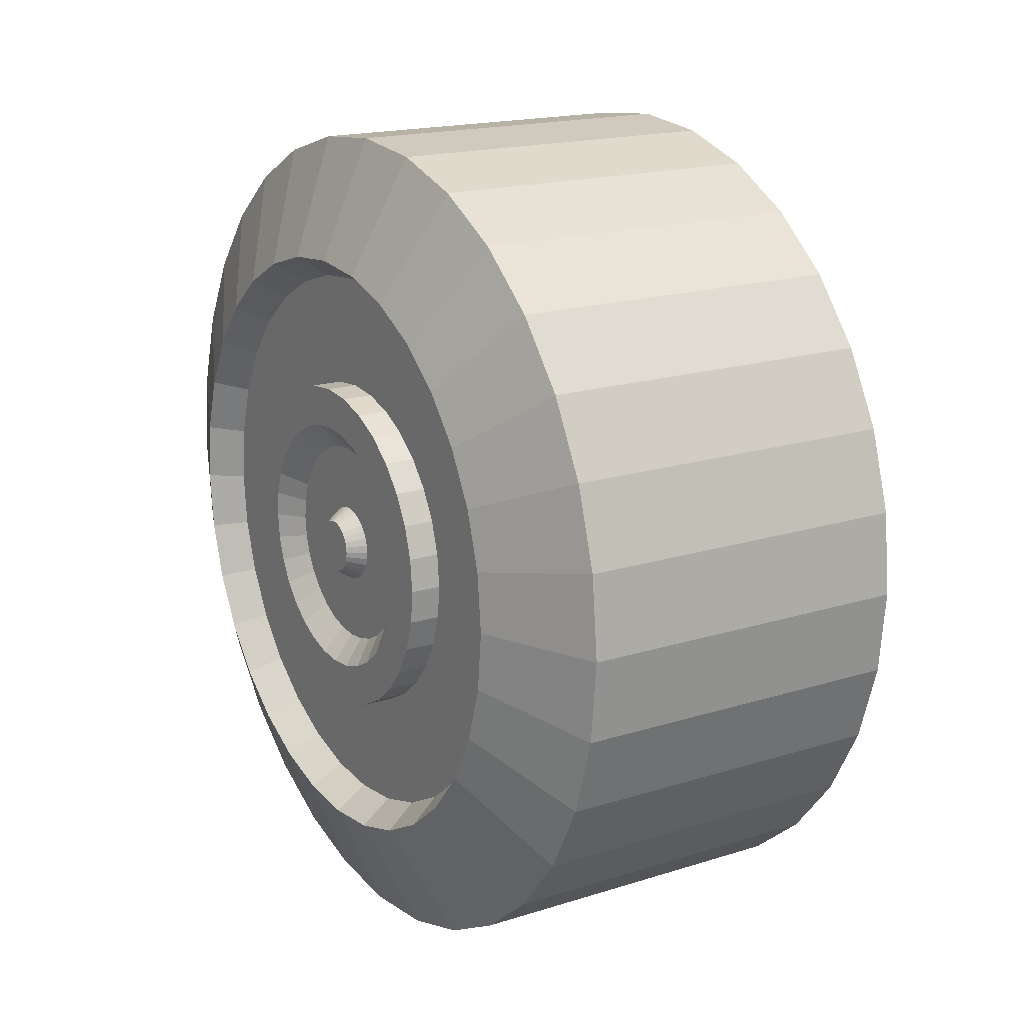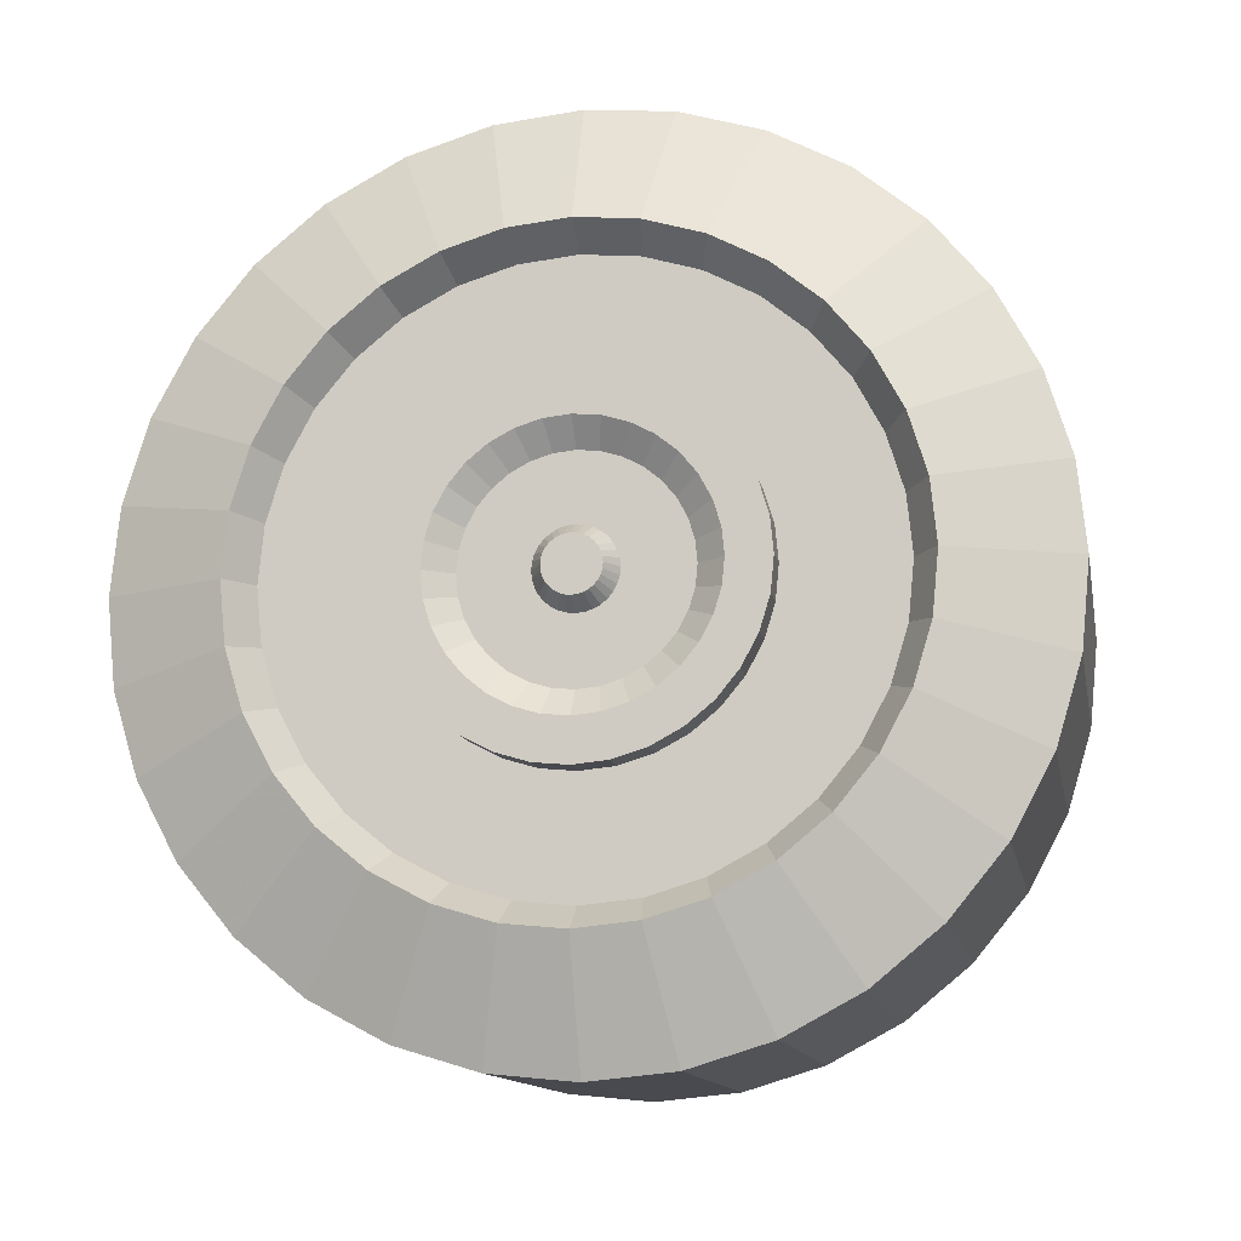
<metadata>
{"format":"obj","ext":"obj","renderer":"f3d","projection":"perspective","resolution":1024,"background":"white","views":[{"elev":17.7,"azim":-31.9,"up":"+Z"},{"elev":-12.7,"azim":-79.3,"up":"+Z"}]}
</metadata>
<code>
o wheels_Cylinder.006
v -0.3266 -0 0.8
v -0.3266 -0.1561 0.7846
v -0.3266 -0.3061 0.7391
v -0.3266 -0.4445 0.6652
v -0.3266 -0.5657 0.5657
v -0.3266 -0.6652 0.4445
v -0.3266 -0.7391 0.3061
v -0.3266 -0.7846 0.1561
v -0.3266 -0.8 0
v -0.3266 -0.7846 -0.1561
v -0.3266 -0.7391 -0.3061
v -0.3266 -0.6652 -0.4445
v -0.3266 -0.5657 -0.5657
v -0.3266 -0.4445 -0.6652
v -0.3266 -0.3061 -0.7391
v -0.3266 -0.1561 -0.7846
v -0.3266 0 -0.8
v -0.3266 0.1561 -0.7846
v -0.3266 0.3061 -0.7391
v -0.3266 0.4445 -0.6652
v -0.3266 0.5657 -0.5657
v -0.3266 0.6652 -0.4445
v -0.3266 0.7391 -0.3061
v -0.3266 0.7846 -0.1561
v -0.3266 0.8 1e-06
v -0.3266 0.7846 0.1561
v -0.3266 0.7391 0.3061
v -0.3266 0.6652 0.4445
v -0.3266 0.5657 0.5657
v -0.3266 0.4445 0.6652
v -0.3266 0.3061 0.7391
v -0.3266 0.1561 0.7846
v -0.4227 -0.1121 0.5633
v -0.4227 -0 0.5744
v -0.4227 -0.2198 0.5306
v -0.4227 -0.3191 0.4776
v -0.4227 -0.4061 0.4061
v -0.4227 -0.4776 0.3191
v -0.4227 -0.5306 0.2198
v -0.4227 -0.5633 0.1121
v -0.4227 -0.5744 0
v -0.4227 -0.5633 -0.1121
v -0.4227 -0.5306 -0.2198
v -0.4227 -0.4776 -0.3191
v -0.4227 -0.4061 -0.4061
v -0.4227 -0.3191 -0.4776
v -0.4227 -0.2198 -0.5306
v -0.4227 -0.1121 -0.5633
v -0.4227 0 -0.5744
v -0.4227 0.1121 -0.5633
v -0.4227 0.2198 -0.5306
v -0.4227 0.3191 -0.4776
v -0.4227 0.4061 -0.4061
v -0.4227 0.4776 -0.3191
v -0.4227 0.5306 -0.2198
v -0.4227 0.5633 -0.1121
v -0.4227 0.5744 1e-06
v -0.4227 0.5633 0.1121
v -0.4227 0.5306 0.2198
v -0.4227 0.4776 0.3191
v -0.4227 0.4061 0.4061
v -0.4227 0.3191 0.4776
v -0.4227 0.2198 0.5306
v -0.4227 0.112 0.5633
v -0.3613 -0.1038 0.522
v -0.3613 -0 0.5323
v -0.3613 -0.2037 0.4918
v -0.3613 -0.2957 0.4426
v -0.3613 -0.3764 0.3764
v -0.3613 -0.4426 0.2957
v -0.3613 -0.4918 0.2037
v -0.3613 -0.522 0.1038
v -0.3613 -0.5323 0
v -0.3613 -0.522 -0.1038
v -0.3613 -0.4918 -0.2037
v -0.3613 -0.4426 -0.2957
v -0.3613 -0.3764 -0.3764
v -0.3613 -0.2957 -0.4426
v -0.3613 -0.2037 -0.4918
v -0.3613 -0.1038 -0.522
v -0.3613 0 -0.5323
v -0.3613 0.1038 -0.522
v -0.3613 0.2037 -0.4918
v -0.3613 0.2957 -0.4426
v -0.3613 0.3764 -0.3764
v -0.3613 0.4426 -0.2957
v -0.3613 0.4918 -0.2037
v -0.3613 0.522 -0.1038
v -0.3613 0.5323 1e-06
v -0.3613 0.522 0.1038
v -0.3613 0.4918 0.2037
v -0.3613 0.4426 0.2957
v -0.3613 0.3764 0.3764
v -0.3613 0.2957 0.4426
v -0.3613 0.2037 0.4918
v -0.3613 0.1038 0.522
v -0 0 0.8
v 0.3266 0 0.8
v 0 -0.1561 0.7846
v 0.3266 -0.1561 0.7846
v 0 -0.3061 0.7391
v 0.3266 -0.3061 0.7391
v 0 -0.4445 0.6652
v 0.3266 -0.4445 0.6652
v 0 -0.5657 0.5657
v 0.3266 -0.5657 0.5657
v 0 -0.6652 0.4445
v 0.3266 -0.6652 0.4445
v 0 -0.7391 0.3061
v 0.3266 -0.7391 0.3061
v 0 -0.7846 0.1561
v 0.3266 -0.7846 0.1561
v 0 -0.8 0
v 0.3266 -0.8 0
v 0 -0.7846 -0.1561
v 0.3266 -0.7846 -0.1561
v 0 -0.7391 -0.3061
v 0.3266 -0.7391 -0.3061
v 0 -0.6652 -0.4445
v 0.3266 -0.6652 -0.4445
v 0 -0.5657 -0.5657
v 0.3266 -0.5657 -0.5657
v 0 -0.4445 -0.6652
v 0.3266 -0.4445 -0.6652
v 0 -0.3061 -0.7391
v 0.3266 -0.3061 -0.7391
v 0 -0.1561 -0.7846
v 0.3266 -0.1561 -0.7846
v -0 0 -0.8
v 0.3266 0 -0.8
v -0 0.1561 -0.7846
v 0.3266 0.1561 -0.7846
v -0 0.3061 -0.7391
v 0.3266 0.3061 -0.7391
v -0 0.4445 -0.6652
v 0.3266 0.4445 -0.6652
v -0 0.5657 -0.5657
v 0.3266 0.5657 -0.5657
v -0 0.6652 -0.4445
v 0.3266 0.6652 -0.4445
v -0 0.7391 -0.3061
v 0.3266 0.7391 -0.3061
v -0 0.7846 -0.1561
v 0.3266 0.7846 -0.1561
v -0 0.8 1e-06
v 0.3266 0.8 1e-06
v -0 0.7846 0.1561
v 0.3266 0.7846 0.1561
v -0 0.7391 0.3061
v 0.3266 0.7391 0.3061
v -0 0.6652 0.4445
v 0.3266 0.6652 0.4445
v -0 0.5657 0.5657
v 0.3266 0.5657 0.5657
v -0 0.4445 0.6652
v 0.3266 0.4445 0.6652
v -0 0.3061 0.7391
v 0.3266 0.3061 0.7391
v -0 0.1561 0.7846
v 0.3266 0.1561 0.7846
v 0.4227 -0.1121 0.5633
v 0.4227 -0 0.5744
v 0.4227 -0.2198 0.5306
v 0.4227 -0.3191 0.4776
v 0.4227 -0.4061 0.4061
v 0.4227 -0.4776 0.3191
v 0.4227 -0.5306 0.2198
v 0.4227 -0.5633 0.1121
v 0.4227 -0.5744 0
v 0.4227 -0.5633 -0.1121
v 0.4227 -0.5306 -0.2198
v 0.4227 -0.4776 -0.3191
v 0.4227 -0.4061 -0.4061
v 0.4227 -0.3191 -0.4776
v 0.4227 -0.2198 -0.5306
v 0.4227 -0.1121 -0.5633
v 0.4227 0 -0.5744
v 0.4227 0.1121 -0.5633
v 0.4227 0.2198 -0.5306
v 0.4227 0.3191 -0.4776
v 0.4227 0.4061 -0.4061
v 0.4227 0.4776 -0.3191
v 0.4227 0.5306 -0.2198
v 0.4227 0.5633 -0.1121
v 0.4227 0.5744 1e-06
v 0.4227 0.5633 0.1121
v 0.4227 0.5306 0.2198
v 0.4227 0.4776 0.3191
v 0.4227 0.4061 0.4061
v 0.4227 0.3191 0.4776
v 0.4227 0.2198 0.5306
v 0.4227 0.112 0.5633
v 0.3613 -0.1038 0.522
v 0.3613 -0 0.5323
v 0.3613 -0.2037 0.4918
v 0.3613 -0.2957 0.4426
v 0.3613 -0.3764 0.3764
v 0.3613 -0.4426 0.2957
v 0.3613 -0.4918 0.2037
v 0.3613 -0.522 0.1038
v 0.3613 -0.5323 0
v 0.3613 -0.522 -0.1038
v 0.3613 -0.4918 -0.2037
v 0.3613 -0.4426 -0.2957
v 0.3613 -0.3764 -0.3764
v 0.3613 -0.2957 -0.4426
v 0.3613 -0.2037 -0.4918
v 0.3613 -0.1038 -0.522
v 0.3613 0 -0.5323
v 0.3613 0.1038 -0.522
v 0.3613 0.2037 -0.4918
v 0.3613 0.2957 -0.4426
v 0.3613 0.3764 -0.3764
v 0.3613 0.4426 -0.2957
v 0.3613 0.4918 -0.2037
v 0.3613 0.522 -0.1038
v 0.3613 0.5323 1e-06
v 0.3613 0.522 0.1038
v 0.3613 0.4918 0.2037
v 0.3613 0.4426 0.2957
v 0.3613 0.3764 0.3764
v 0.3613 0.2957 0.4426
v 0.3613 0.2037 0.4918
v 0.3613 0.1038 0.522
v -0.3613 -0.06265 0.315
v -0.3613 -0 0.3211
v -0.3613 -0.1229 0.2967
v -0.3613 -0.1784 0.267
v -0.3613 -0.2271 0.2271
v -0.3613 -0.267 0.1784
v -0.3613 -0.2967 0.1229
v -0.3613 -0.315 0.06265
v -0.3613 -0.3211 0
v -0.3613 -0.315 -0.06265
v -0.3613 -0.2967 -0.1229
v -0.3613 -0.267 -0.1784
v -0.3613 -0.2271 -0.2271
v -0.3613 -0.1784 -0.267
v -0.3613 -0.1229 -0.2967
v -0.3613 -0.06265 -0.315
v -0.3613 0 -0.3211
v -0.3613 0.06265 -0.315
v -0.3613 0.1229 -0.2967
v -0.3613 0.1784 -0.267
v -0.3613 0.2271 -0.2271
v -0.3613 0.267 -0.1784
v -0.3613 0.2967 -0.1229
v -0.3613 0.315 -0.06265
v -0.3613 0.3211 0
v -0.3613 0.315 0.06265
v -0.3613 0.2967 0.1229
v -0.3613 0.267 0.1784
v -0.3613 0.2271 0.2271
v -0.3613 0.1784 0.267
v -0.3613 0.1229 0.2967
v -0.3613 0.06265 0.315
v -0.4197 -0.06265 0.315
v -0.4197 -0 0.3211
v -0.4197 -0.1229 0.2967
v -0.4197 -0.1784 0.267
v -0.4197 -0.2271 0.2271
v -0.4197 -0.267 0.1784
v -0.4197 -0.2967 0.1229
v -0.4197 -0.315 0.06265
v -0.4197 -0.3211 0
v -0.4197 -0.315 -0.06265
v -0.4197 -0.2967 -0.1229
v -0.4197 -0.267 -0.1784
v -0.4197 -0.2271 -0.2271
v -0.4197 -0.1784 -0.267
v -0.4197 -0.1229 -0.2967
v -0.4197 -0.06265 -0.315
v -0.4197 0 -0.3211
v -0.4197 0.06265 -0.315
v -0.4197 0.1229 -0.2967
v -0.4197 0.1784 -0.267
v -0.4197 0.2271 -0.2271
v -0.4197 0.267 -0.1784
v -0.4197 0.2967 -0.1229
v -0.4197 0.315 -0.06265
v -0.4197 0.3211 0
v -0.4197 0.315 0.06265
v -0.4197 0.2967 0.1229
v -0.4197 0.267 0.1784
v -0.4197 0.2271 0.2271
v -0.4197 0.1784 0.267
v -0.4197 0.1229 0.2967
v -0.4197 0.06265 0.315
v -0.4197 -0.04757 0.2392
v -0.4197 -0 0.2438
v -0.4197 -0.09332 0.2253
v -0.4197 -0.1355 0.2028
v -0.4197 -0.1724 0.1724
v -0.4197 -0.2028 0.1355
v -0.4197 -0.2253 0.09332
v -0.4197 -0.2392 0.04757
v -0.4197 -0.2438 0
v -0.4197 -0.2392 -0.04757
v -0.4197 -0.2253 -0.09332
v -0.4197 -0.2028 -0.1355
v -0.4197 -0.1724 -0.1724
v -0.4197 -0.1355 -0.2028
v -0.4197 -0.09332 -0.2253
v -0.4197 -0.04757 -0.2392
v -0.4197 -0 -0.2438
v -0.4197 0.04757 -0.2392
v -0.4197 0.09332 -0.2253
v -0.4197 0.1355 -0.2028
v -0.4197 0.1724 -0.1724
v -0.4197 0.2028 -0.1355
v -0.4197 0.2253 -0.09332
v -0.4197 0.2392 -0.04757
v -0.4197 0.2438 0
v -0.4197 0.2392 0.04757
v -0.4197 0.2253 0.09332
v -0.4197 0.2028 0.1355
v -0.4197 0.1724 0.1724
v -0.4197 0.1355 0.2028
v -0.4197 0.09332 0.2253
v -0.4197 0.04757 0.2392
v -0.381 -0.03808 0.1914
v -0.381 -0 0.1952
v -0.381 -0.07469 0.1803
v -0.381 -0.1084 0.1623
v -0.381 -0.138 0.138
v -0.381 -0.1623 0.1084
v -0.381 -0.1803 0.07469
v -0.381 -0.1914 0.03808
v -0.381 -0.1952 0
v -0.381 -0.1914 -0.03808
v -0.381 -0.1803 -0.07469
v -0.381 -0.1623 -0.1084
v -0.381 -0.138 -0.138
v -0.381 -0.1084 -0.1623
v -0.381 -0.07469 -0.1803
v -0.381 -0.03808 -0.1914
v -0.381 -0 -0.1952
v -0.381 0.03808 -0.1914
v -0.381 0.07469 -0.1803
v -0.381 0.1084 -0.1623
v -0.381 0.138 -0.138
v -0.381 0.1623 -0.1084
v -0.381 0.1803 -0.07469
v -0.381 0.1914 -0.03808
v -0.381 0.1952 0
v -0.381 0.1914 0.03808
v -0.381 0.1803 0.07469
v -0.381 0.1623 0.1084
v -0.381 0.138 0.138
v -0.381 0.1084 0.1623
v -0.381 0.07469 0.1803
v -0.381 0.03808 0.1914
v -0.381 -0.01415 0.07115
v -0.381 -0 0.07254
v -0.381 -0.02776 0.06702
v -0.381 -0.0403 0.06032
v -0.381 -0.05129 0.0513
v -0.381 -0.06032 0.0403
v -0.381 -0.06702 0.02776
v -0.381 -0.07115 0.01415
v -0.381 -0.07254 0
v -0.381 -0.07115 -0.01415
v -0.381 -0.06702 -0.02776
v -0.381 -0.06032 -0.0403
v -0.381 -0.05129 -0.05129
v -0.381 -0.0403 -0.06032
v -0.381 -0.02776 -0.06702
v -0.381 -0.01415 -0.07115
v -0.381 -0 -0.07254
v -0.381 0.01415 -0.07115
v -0.381 0.02776 -0.06702
v -0.381 0.0403 -0.06032
v -0.381 0.05129 -0.05129
v -0.381 0.06032 -0.0403
v -0.381 0.06702 -0.02776
v -0.381 0.07115 -0.01415
v -0.381 0.07254 0
v -0.381 0.07115 0.01415
v -0.381 0.06702 0.02776
v -0.381 0.06032 0.0403
v -0.381 0.05129 0.0513
v -0.381 0.0403 0.06032
v -0.381 0.02776 0.06702
v -0.381 0.01415 0.07115
v -0.4152 -0.009879 0.04966
v -0.4152 -0 0.05064
v -0.4152 -0.01938 0.04678
v -0.4152 -0.02813 0.0421
v -0.4152 -0.0358 0.0358
v -0.4152 -0.0421 0.02813
v -0.4152 -0.04678 0.01938
v -0.4152 -0.04966 0.009879
v -0.4152 -0.05064 0
v -0.4152 -0.04966 -0.009878
v -0.4152 -0.04678 -0.01938
v -0.4152 -0.0421 -0.02813
v -0.4152 -0.0358 -0.0358
v -0.4152 -0.02813 -0.0421
v -0.4152 -0.01938 -0.04678
v -0.4152 -0.009879 -0.04966
v -0.4152 -0 -0.05064
v -0.4152 0.009878 -0.04966
v -0.4152 0.01938 -0.04678
v -0.4152 0.02813 -0.0421
v -0.4152 0.0358 -0.0358
v -0.4152 0.0421 -0.02813
v -0.4152 0.04678 -0.01938
v -0.4152 0.04966 -0.009878
v -0.4152 0.05064 0
v -0.4152 0.04966 0.009879
v -0.4152 0.04678 0.01938
v -0.4152 0.0421 0.02813
v -0.4152 0.0358 0.0358
v -0.4152 0.02813 0.0421
v -0.4152 0.01938 0.04678
v -0.4152 0.009878 0.04966
f 97 1 2 99
f 99 2 3 101
f 101 3 4 103
f 103 4 5 105
f 105 5 6 107
f 107 6 7 109
f 109 7 8 111
f 111 8 9 113
f 113 9 10 115
f 115 10 11 117
f 117 11 12 119
f 119 12 13 121
f 121 13 14 123
f 123 14 15 125
f 125 15 16 127
f 127 16 17 129
f 129 17 18 131
f 131 18 19 133
f 133 19 20 135
f 135 20 21 137
f 137 21 22 139
f 139 22 23 141
f 141 23 24 143
f 143 24 25 145
f 145 25 26 147
f 147 26 27 149
f 149 27 28 151
f 151 28 29 153
f 153 29 30 155
f 155 30 31 157
f 10 9 41 42
f 157 31 32 159
f 159 32 1 97
f 57 56 88 89
f 19 18 50 51
f 28 27 59 60
f 6 5 37 38
f 15 14 46 47
f 24 23 55 56
f 2 1 34 33
f 1 32 64 34
f 11 10 42 43
f 20 19 51 52
f 29 28 60 61
f 7 6 38 39
f 16 15 47 48
f 25 24 56 57
f 3 2 33 35
f 12 11 43 44
f 21 20 52 53
f 30 29 61 62
f 8 7 39 40
f 17 16 48 49
f 26 25 57 58
f 4 3 35 36
f 13 12 44 45
f 22 21 53 54
f 31 30 62 63
f 9 8 40 41
f 18 17 49 50
f 27 26 58 59
f 5 4 36 37
f 14 13 45 46
f 23 22 54 55
f 32 31 63 64
f 92 91 251 252
f 44 43 75 76
f 58 57 89 90
f 45 44 76 77
f 59 58 90 91
f 46 45 77 78
f 60 59 91 92
f 47 46 78 79
f 33 34 66 65
f 61 60 92 93
f 48 47 79 80
f 35 33 65 67
f 62 61 93 94
f 49 48 80 81
f 36 35 67 68
f 63 62 94 95
f 50 49 81 82
f 37 36 68 69
f 64 63 95 96
f 51 50 82 83
f 38 37 69 70
f 34 64 96 66
f 52 51 83 84
f 39 38 70 71
f 53 52 84 85
f 40 39 71 72
f 54 53 85 86
f 41 40 72 73
f 55 54 86 87
f 42 41 73 74
f 56 55 87 88
f 43 42 74 75
f 97 99 100 98
f 99 101 102 100
f 101 103 104 102
f 103 105 106 104
f 105 107 108 106
f 107 109 110 108
f 109 111 112 110
f 111 113 114 112
f 113 115 116 114
f 115 117 118 116
f 117 119 120 118
f 119 121 122 120
f 121 123 124 122
f 123 125 126 124
f 125 127 128 126
f 127 129 130 128
f 129 131 132 130
f 131 133 134 132
f 133 135 136 134
f 135 137 138 136
f 137 139 140 138
f 139 141 142 140
f 141 143 144 142
f 143 145 146 144
f 145 147 148 146
f 147 149 150 148
f 149 151 152 150
f 151 153 154 152
f 153 155 156 154
f 155 157 158 156
f 116 170 169 114
f 157 159 160 158
f 159 97 98 160
f 185 217 216 184
f 134 179 178 132
f 152 188 187 150
f 108 166 165 106
f 126 175 174 124
f 144 184 183 142
f 100 161 162 98
f 98 162 192 160
f 118 171 170 116
f 136 180 179 134
f 154 189 188 152
f 110 167 166 108
f 128 176 175 126
f 146 185 184 144
f 102 163 161 100
f 120 172 171 118
f 138 181 180 136
f 156 190 189 154
f 112 168 167 110
f 130 177 176 128
f 148 186 185 146
f 104 164 163 102
f 122 173 172 120
f 140 182 181 138
f 158 191 190 156
f 114 169 168 112
f 132 178 177 130
f 150 187 186 148
f 106 165 164 104
f 124 174 173 122
f 142 183 182 140
f 160 192 191 158
f 193 195 196 197 198 199 200 201 202 203 204 205 206 207 208 209 210 211 212 213 214 215 216 217 218 219 220 221 222 223 224 194
f 172 204 203 171
f 186 218 217 185
f 173 205 204 172
f 187 219 218 186
f 174 206 205 173
f 188 220 219 187
f 175 207 206 174
f 161 193 194 162
f 189 221 220 188
f 176 208 207 175
f 163 195 193 161
f 190 222 221 189
f 177 209 208 176
f 164 196 195 163
f 191 223 222 190
f 178 210 209 177
f 165 197 196 164
f 192 224 223 191
f 179 211 210 178
f 166 198 197 165
f 162 194 224 192
f 180 212 211 179
f 167 199 198 166
f 181 213 212 180
f 168 200 199 167
f 182 214 213 181
f 169 201 200 168
f 183 215 214 182
f 170 202 201 169
f 184 216 215 183
f 171 203 202 170
f 237 236 268 269
f 79 78 238 239
f 65 66 226 225
f 93 92 252 253
f 80 79 239 240
f 67 65 225 227
f 94 93 253 254
f 81 80 240 241
f 68 67 227 228
f 95 94 254 255
f 82 81 241 242
f 69 68 228 229
f 96 95 255 256
f 83 82 242 243
f 70 69 229 230
f 66 96 256 226
f 84 83 243 244
f 71 70 230 231
f 85 84 244 245
f 72 71 231 232
f 86 85 245 246
f 73 72 232 233
f 87 86 246 247
f 74 73 233 234
f 88 87 247 248
f 75 74 234 235
f 89 88 248 249
f 76 75 235 236
f 90 89 249 250
f 77 76 236 237
f 91 90 250 251
f 78 77 237 238
f 272 271 303 304
f 251 250 282 283
f 238 237 269 270
f 252 251 283 284
f 239 238 270 271
f 225 226 258 257
f 253 252 284 285
f 240 239 271 272
f 227 225 257 259
f 254 253 285 286
f 241 240 272 273
f 228 227 259 260
f 255 254 286 287
f 242 241 273 274
f 229 228 260 261
f 256 255 287 288
f 243 242 274 275
f 230 229 261 262
f 226 256 288 258
f 244 243 275 276
f 231 230 262 263
f 245 244 276 277
f 232 231 263 264
f 246 245 277 278
f 233 232 264 265
f 247 246 278 279
f 234 233 265 266
f 248 247 279 280
f 235 234 266 267
f 249 248 280 281
f 236 235 267 268
f 250 249 281 282
f 307 306 338 339
f 259 257 289 291
f 286 285 317 318
f 273 272 304 305
f 260 259 291 292
f 287 286 318 319
f 274 273 305 306
f 261 260 292 293
f 288 287 319 320
f 275 274 306 307
f 262 261 293 294
f 258 288 320 290
f 276 275 307 308
f 263 262 294 295
f 277 276 308 309
f 264 263 295 296
f 278 277 309 310
f 265 264 296 297
f 279 278 310 311
f 266 265 297 298
f 280 279 311 312
f 267 266 298 299
f 281 280 312 313
f 268 267 299 300
f 282 281 313 314
f 269 268 300 301
f 283 282 314 315
f 270 269 301 302
f 284 283 315 316
f 271 270 302 303
f 257 258 290 289
f 285 284 316 317
f 342 341 373 374
f 294 293 325 326
f 290 320 352 322
f 308 307 339 340
f 295 294 326 327
f 309 308 340 341
f 296 295 327 328
f 310 309 341 342
f 297 296 328 329
f 311 310 342 343
f 298 297 329 330
f 312 311 343 344
f 299 298 330 331
f 313 312 344 345
f 300 299 331 332
f 314 313 345 346
f 301 300 332 333
f 315 314 346 347
f 302 301 333 334
f 316 315 347 348
f 303 302 334 335
f 289 290 322 321
f 317 316 348 349
f 304 303 335 336
f 291 289 321 323
f 318 317 349 350
f 305 304 336 337
f 292 291 323 324
f 319 318 350 351
f 306 305 337 338
f 293 292 324 325
f 320 319 351 352
f 329 328 360 361
f 343 342 374 375
f 330 329 361 362
f 344 343 375 376
f 331 330 362 363
f 345 344 376 377
f 332 331 363 364
f 346 345 377 378
f 333 332 364 365
f 347 346 378 379
f 334 333 365 366
f 348 347 379 380
f 335 334 366 367
f 321 322 354 353
f 349 348 380 381
f 336 335 367 368
f 323 321 353 355
f 350 349 381 382
f 337 336 368 369
f 324 323 355 356
f 351 350 382 383
f 338 337 369 370
f 325 324 356 357
f 352 351 383 384
f 339 338 370 371
f 326 325 357 358
f 322 352 384 354
f 340 339 371 372
f 327 326 358 359
f 341 340 372 373
f 328 327 359 360
f 363 362 394 395
f 377 376 408 409
f 364 363 395 396
f 378 377 409 410
f 365 364 396 397
f 379 378 410 411
f 366 365 397 398
f 380 379 411 412
f 367 366 398 399
f 353 354 386 385
f 381 380 412 413
f 368 367 399 400
f 355 353 385 387
f 382 381 413 414
f 369 368 400 401
f 356 355 387 388
f 383 382 414 415
f 370 369 401 402
f 357 356 388 389
f 384 383 415 416
f 371 370 402 403
f 358 357 389 390
f 354 384 416 386
f 372 371 403 404
f 359 358 390 391
f 373 372 404 405
f 360 359 391 392
f 374 373 405 406
f 361 360 392 393
f 375 374 406 407
f 362 361 393 394
f 376 375 407 408
f 385 386 416 415 414 413 412 411 410 409 408 407 406 405 404 403 402 401 400 399 398 397 396 395 394 393 392 391 390 389 388 387

</code>
